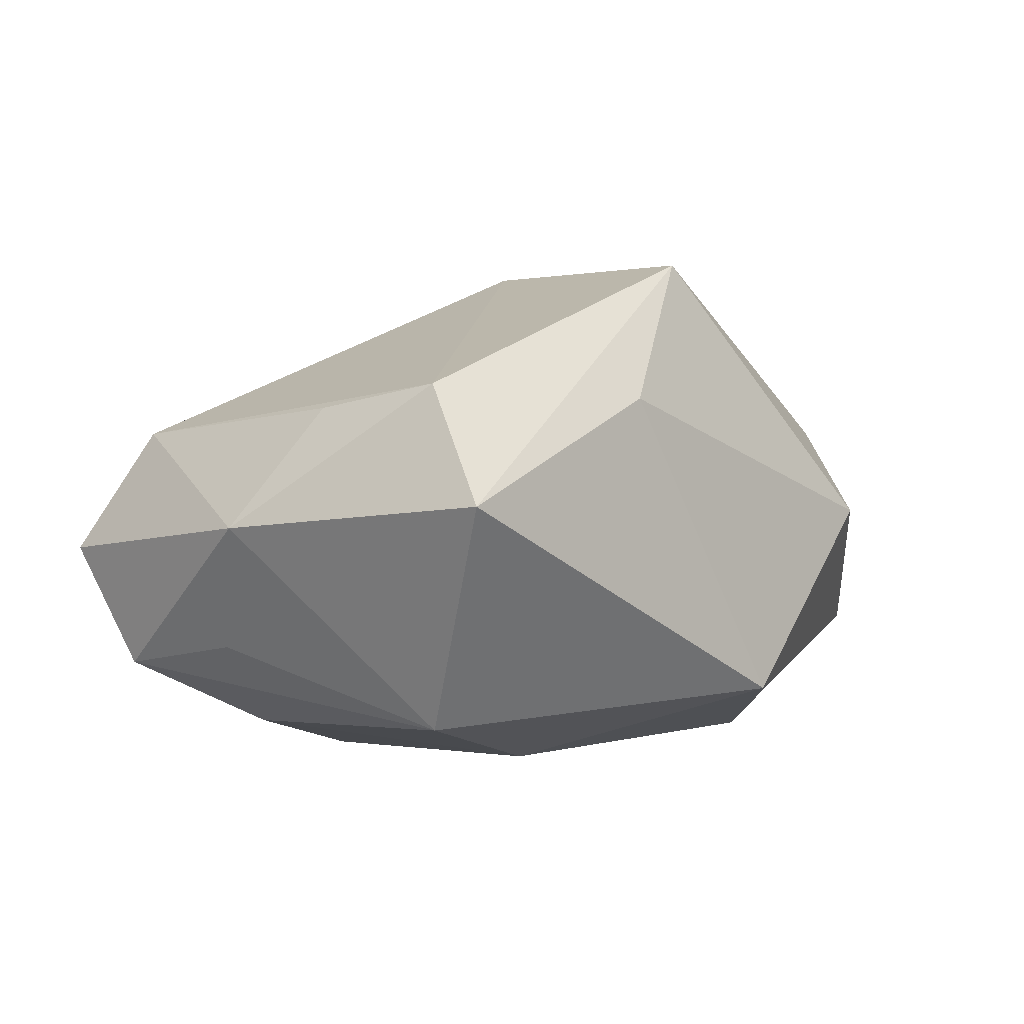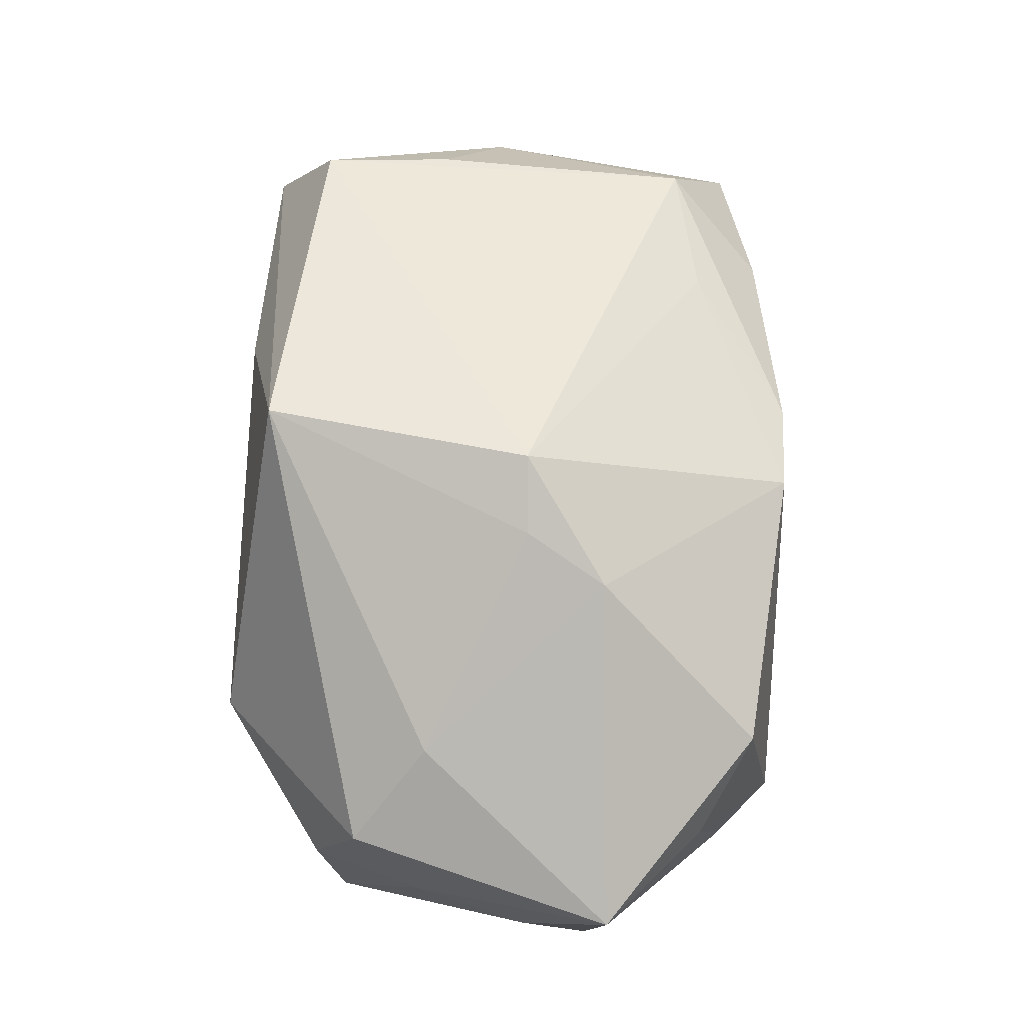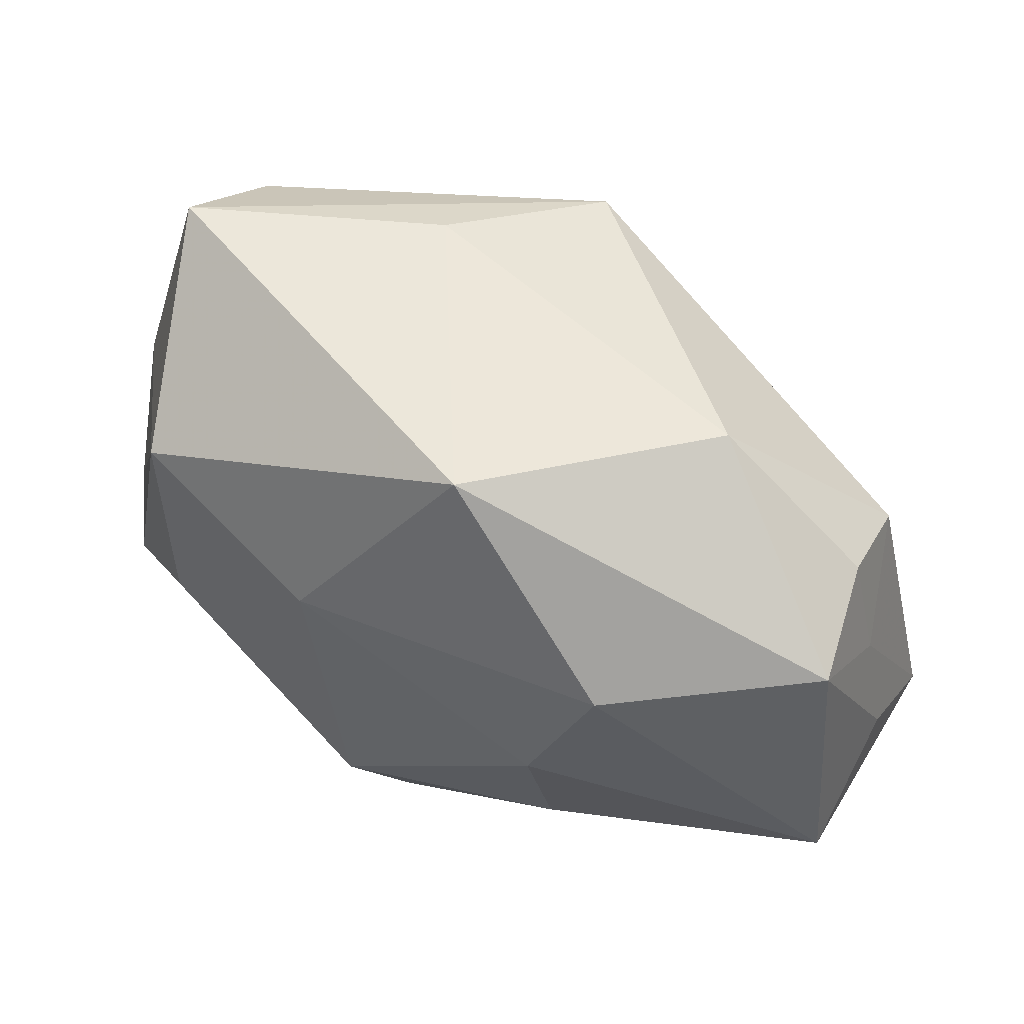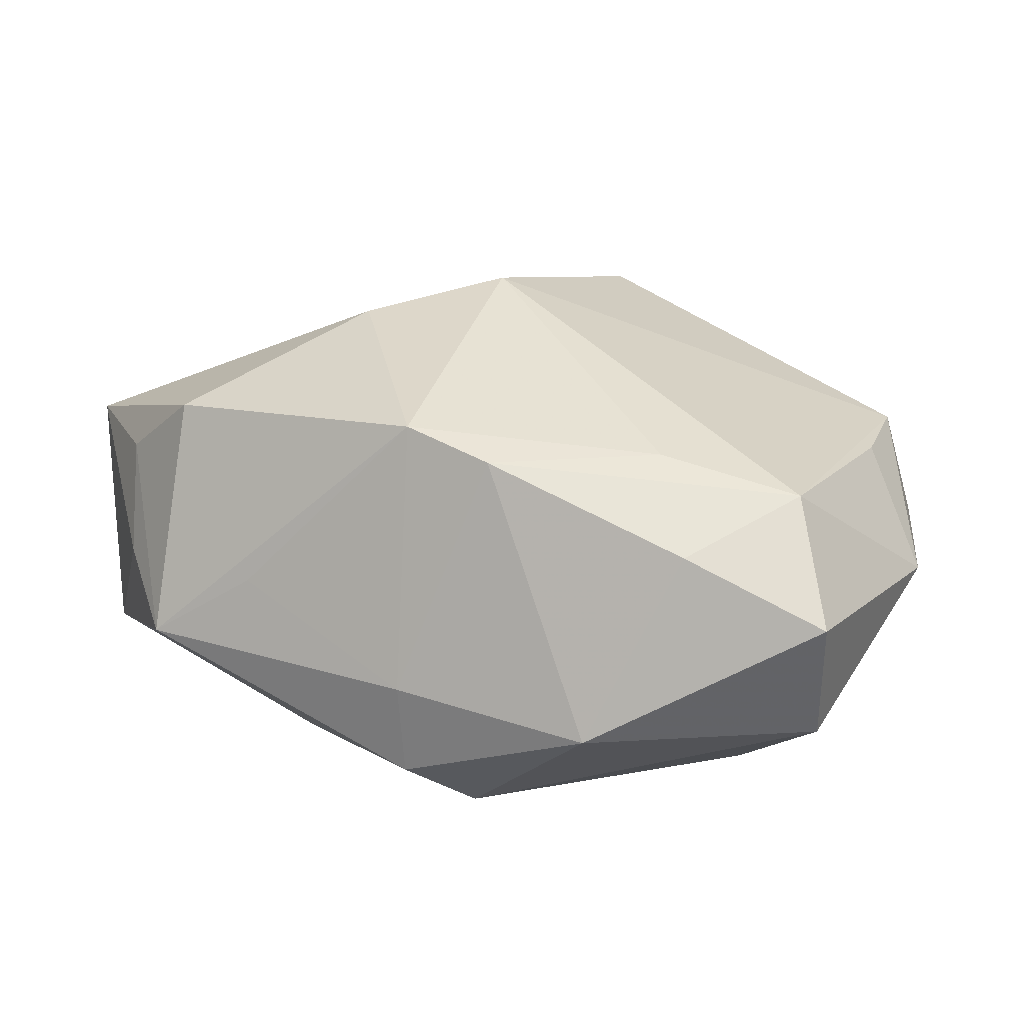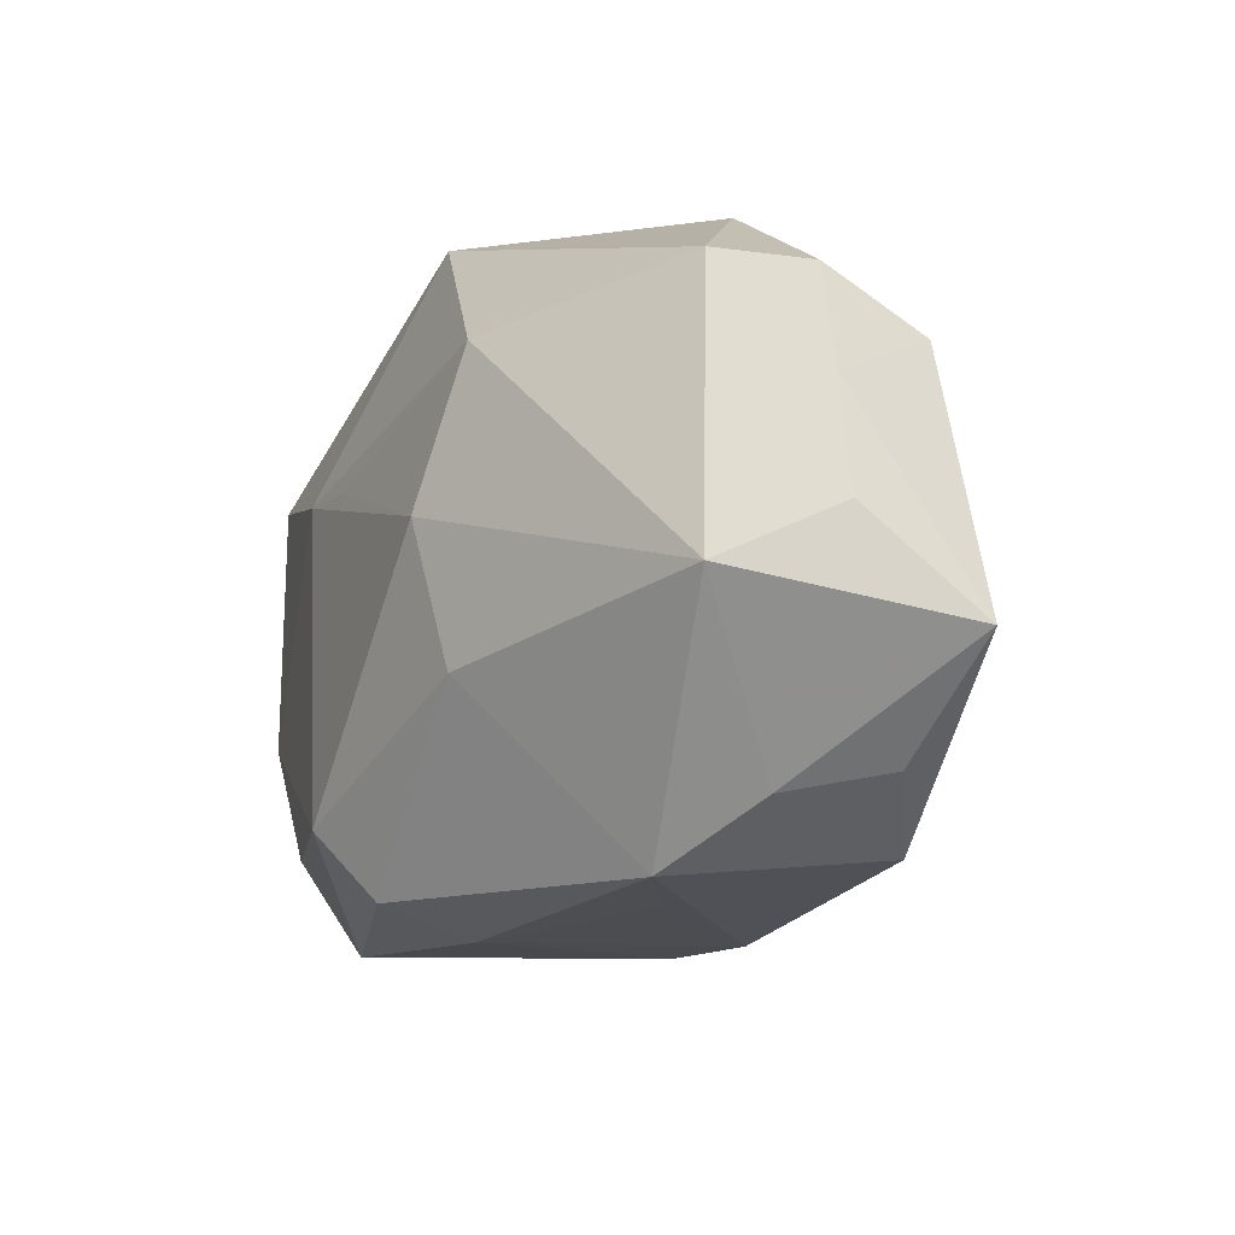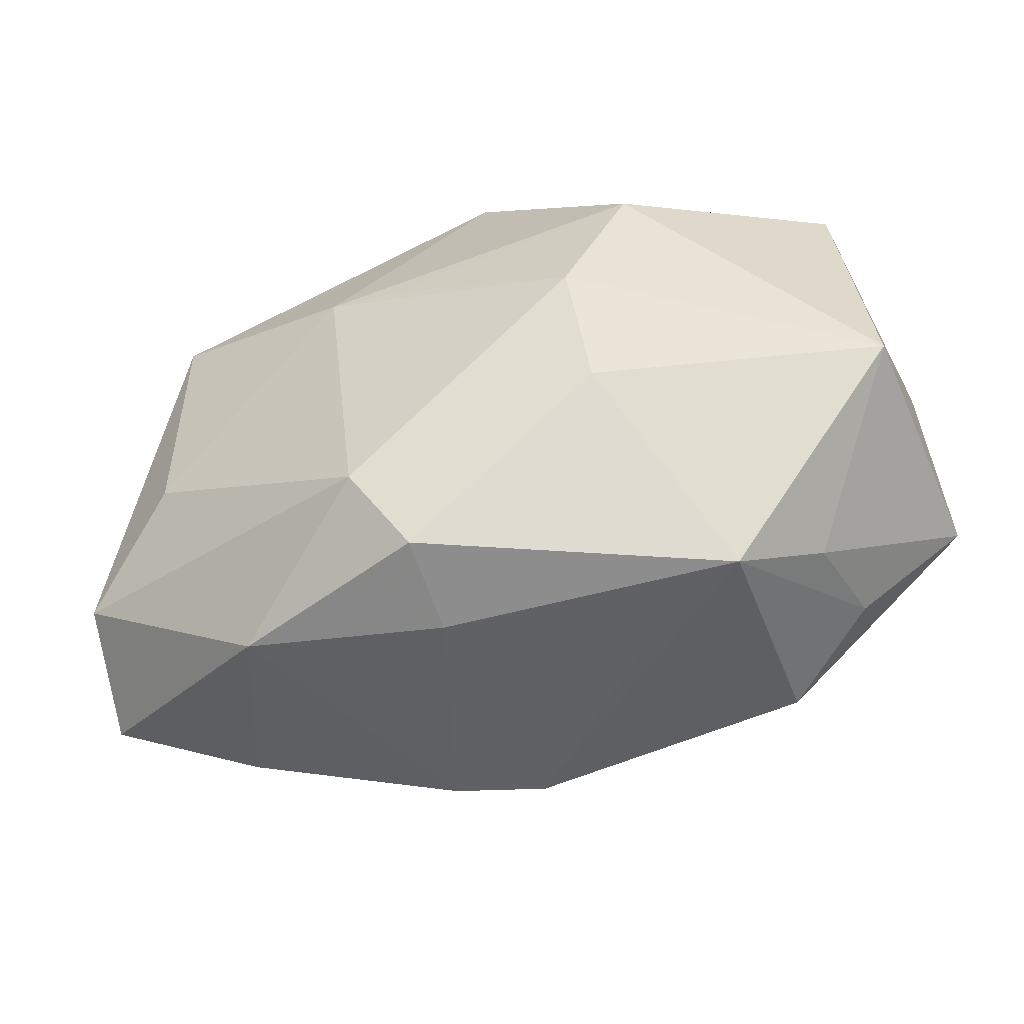
<metadata>
{"format":"obj","ext":"obj","renderer":"f3d","projection":"perspective","resolution":1024,"background":"white","views":[{"elev":-2.5,"azim":132.1,"up":"+Z"},{"elev":76.5,"azim":-85.7,"up":"+Z"},{"elev":54.5,"azim":-149.9,"up":"+Y"},{"elev":10.7,"azim":25.0,"up":"+Z"},{"elev":-18.9,"azim":-114.7,"up":"+Y"},{"elev":-50.6,"azim":-156.9,"up":"+Y"}]}
</metadata>
<code>
v -0.03634 -0.009426 -0.009221
v -0.02805 -0.01818 0.008954
v 1e-07 -0.00131 0.02348
v 0.03347 -0.01267 -0.01127
v -0.03651 -0.01069 0.01099
v 0.002043 -0.02351 0.01312
v -0.0146 -0.0112 -0.01703
v 0.001339 -0.02313 -0.0158
v -0.02714 -0.02045 -2.756e-05
v -0.02172 -0.02515 -0.005782
v 0.009091 -0.02335 0.01064
v 0.0175 -0.02356 -0.01131
v 0.00262 0.02035 0.02223
v 0.005029 -0.01749 -0.01952
v 0.03258 -0.00186 -0.009916
v 0.03549 -0.01761 -0.001653
v 0.02478 -0.0207 0.003786
v 0.02063 -0.0152 0.0109
v -0.03155 0.01486 0.001938
v -0.03643 -0.003775 0.001104
v 0.01148 0.02388 0.01004
v -0.03366 0.01284 -0.007559
v 0.03161 -0.01275 0.007952
v -0.01847 0.01087 -0.01762
v 0.008147 0.007928 -0.01952
v -0.006102 -0.001837 0.0218
v -0.009744 -0.008389 0.02073
v -0.03094 0.01105 0.01054
v -0.01263 -0.02473 -0.0006615
v 0.03154 0.008315 0.008861
v -0.0237 0.005461 0.01527
v 0.02455 0.0137 -0.01634
v 0.001607 0.006746 -0.01936
v -0.02037 -0.02185 0.01341
v 0.03012 0.01884 0.01015
v 0.03721 0.003789 -0.0005859
v -0.003566 0.02513 -0.01355
v 0.03105 0.02426 0.0006555
v 0.02477 -0.006237 -0.01625
v -0.01359 -0.0003241 -0.01952
v -0.03412 0.005789 0.001538
v 0.001718 -0.02515 -0.008374
v -0.0191 0.02388 0.002056
f 28 13 43
f 15 32 36
f 31 28 5
f 13 28 31
f 5 28 41
f 43 22 19
f 19 28 43
f 22 41 19
f 19 41 28
f 25 14 40
f 8 14 12
f 12 14 4
f 32 15 4
f 4 15 36
f 13 3 35
f 3 23 35
f 40 1 24
f 24 1 22
f 32 25 37
f 25 24 37
f 37 22 43
f 37 24 22
f 20 1 5
f 22 1 20
f 5 41 20
f 20 41 22
f 5 1 9
f 9 1 10
f 27 31 5
f 27 6 3
f 26 3 13
f 13 31 26
f 26 27 3
f 31 27 26
f 42 8 12
f 10 8 42
f 3 6 18
f 18 23 3
f 14 8 7
f 40 14 7
f 7 1 40
f 10 1 7
f 7 8 10
f 32 4 39
f 39 4 14
f 39 25 32
f 14 25 39
f 13 35 38
f 32 37 38
f 36 32 38
f 38 35 36
f 30 23 36
f 36 35 30
f 30 35 23
f 33 25 40
f 40 24 33
f 33 24 25
f 2 9 10
f 5 9 2
f 11 42 12
f 6 42 11
f 12 17 11
f 11 17 23
f 11 18 6
f 23 18 11
f 29 6 10
f 10 42 29
f 29 42 6
f 12 4 16
f 16 17 12
f 23 17 16
f 36 23 16
f 16 4 36
f 43 13 21
f 13 38 21
f 21 37 43
f 21 38 37
f 6 27 34
f 10 6 34
f 34 2 10
f 34 27 5
f 5 2 34

</code>
